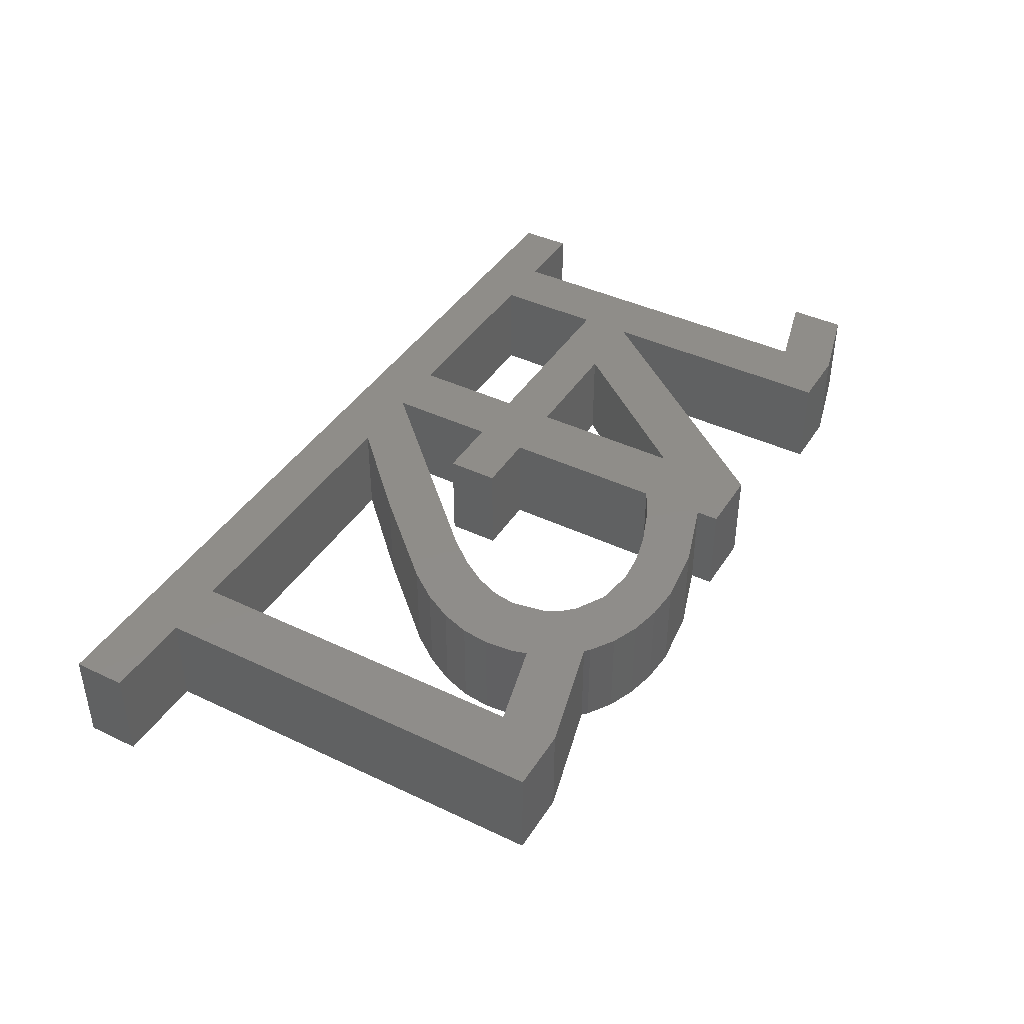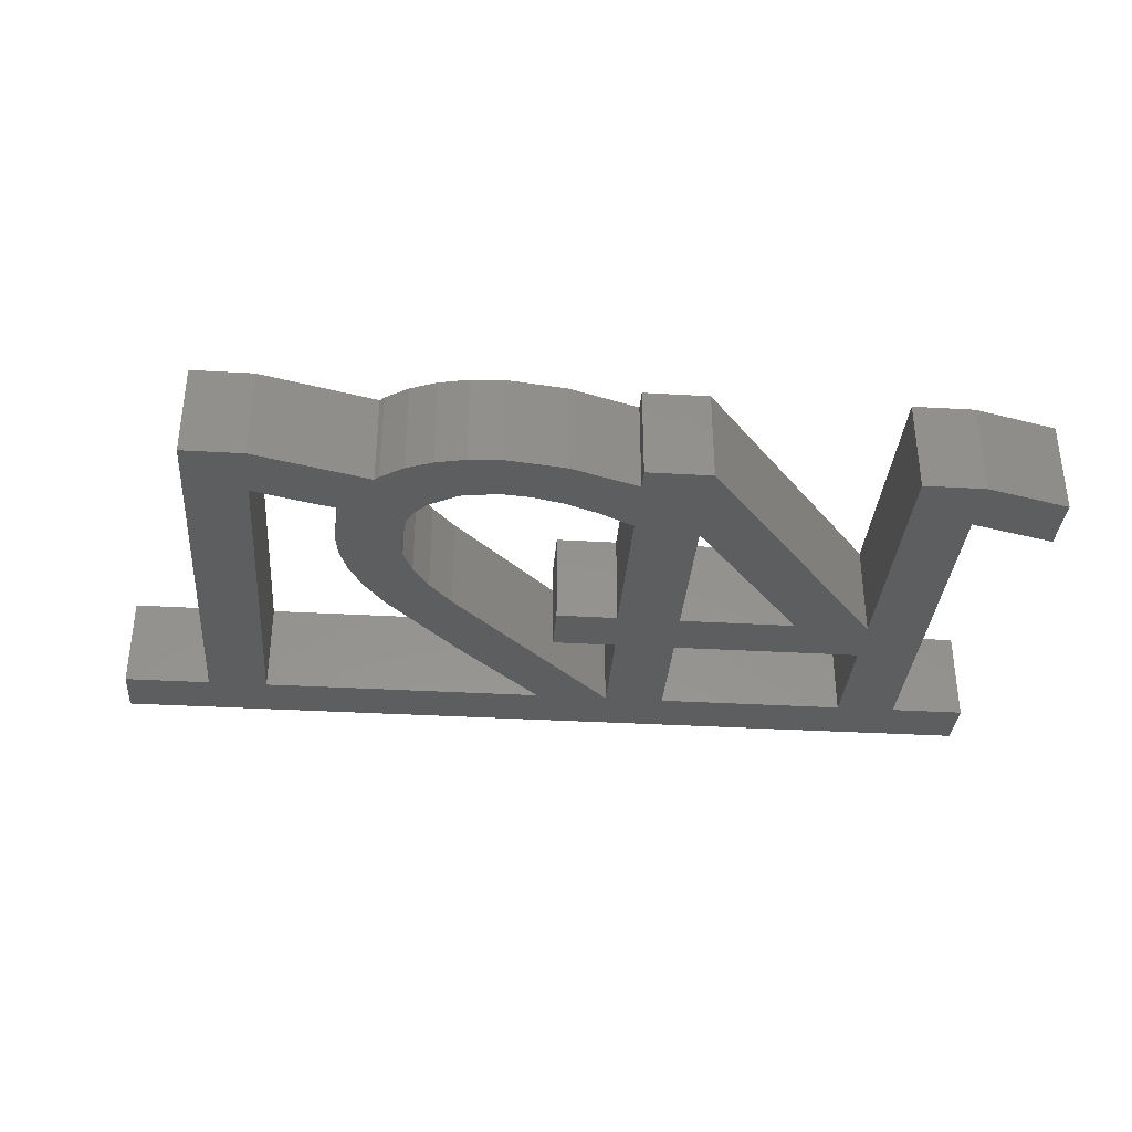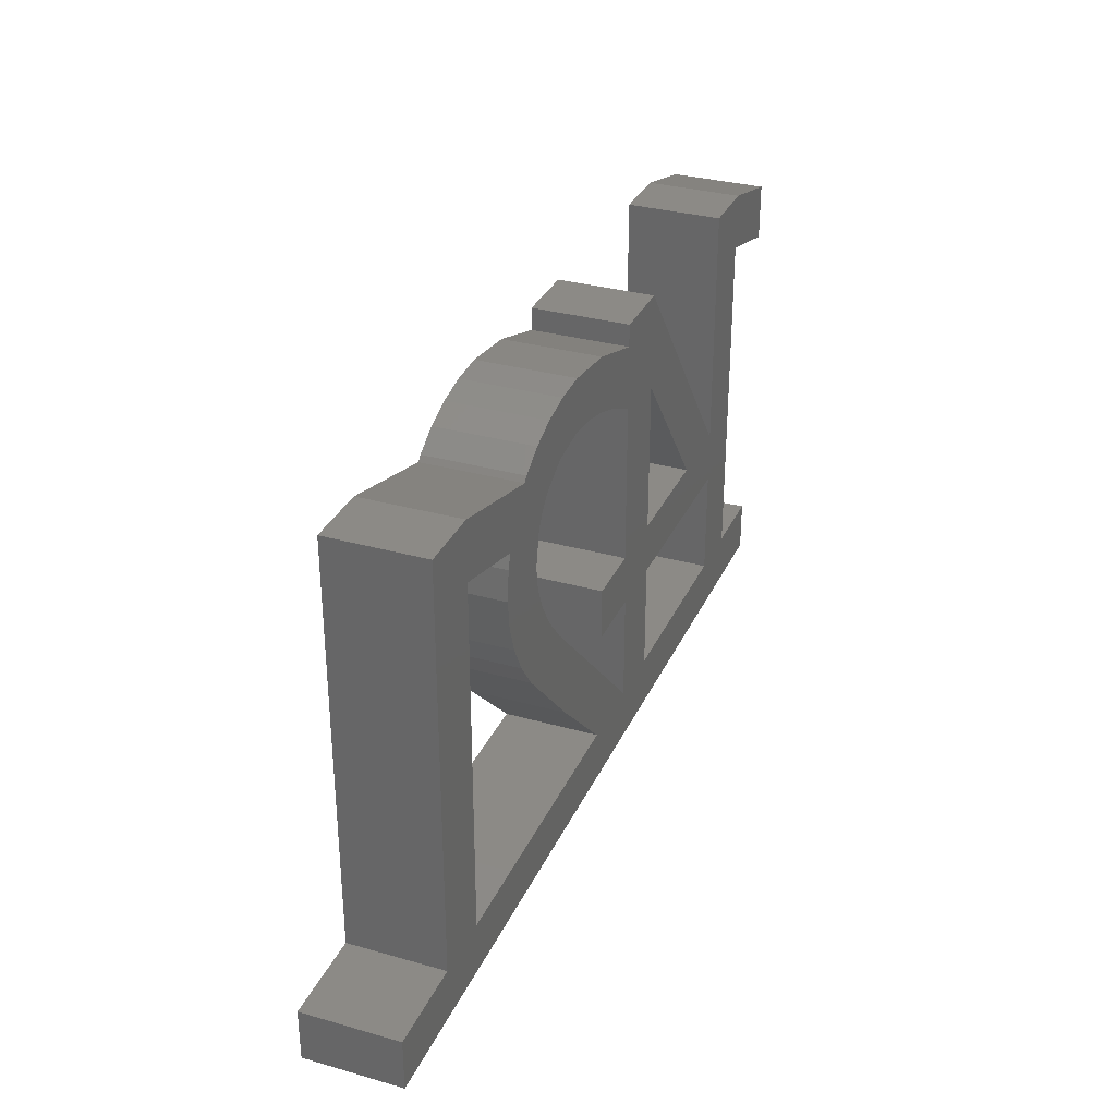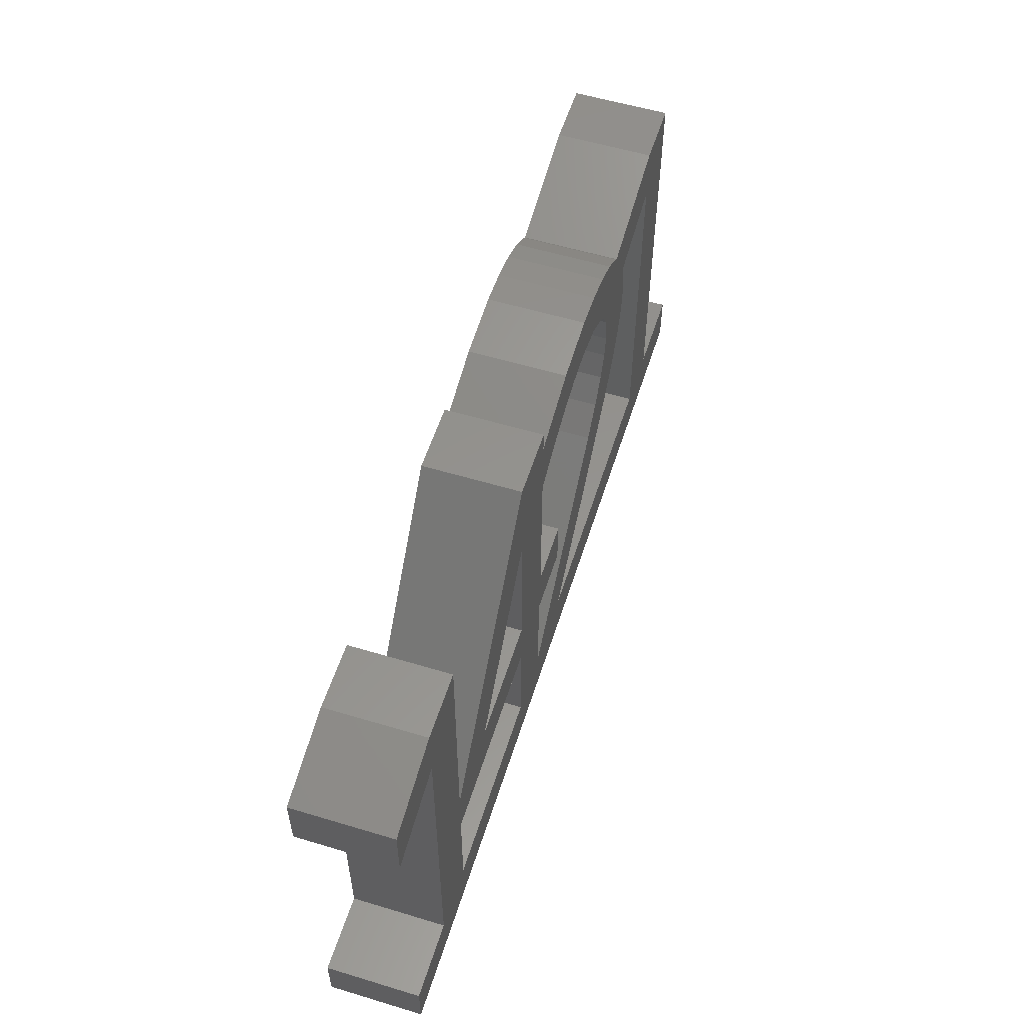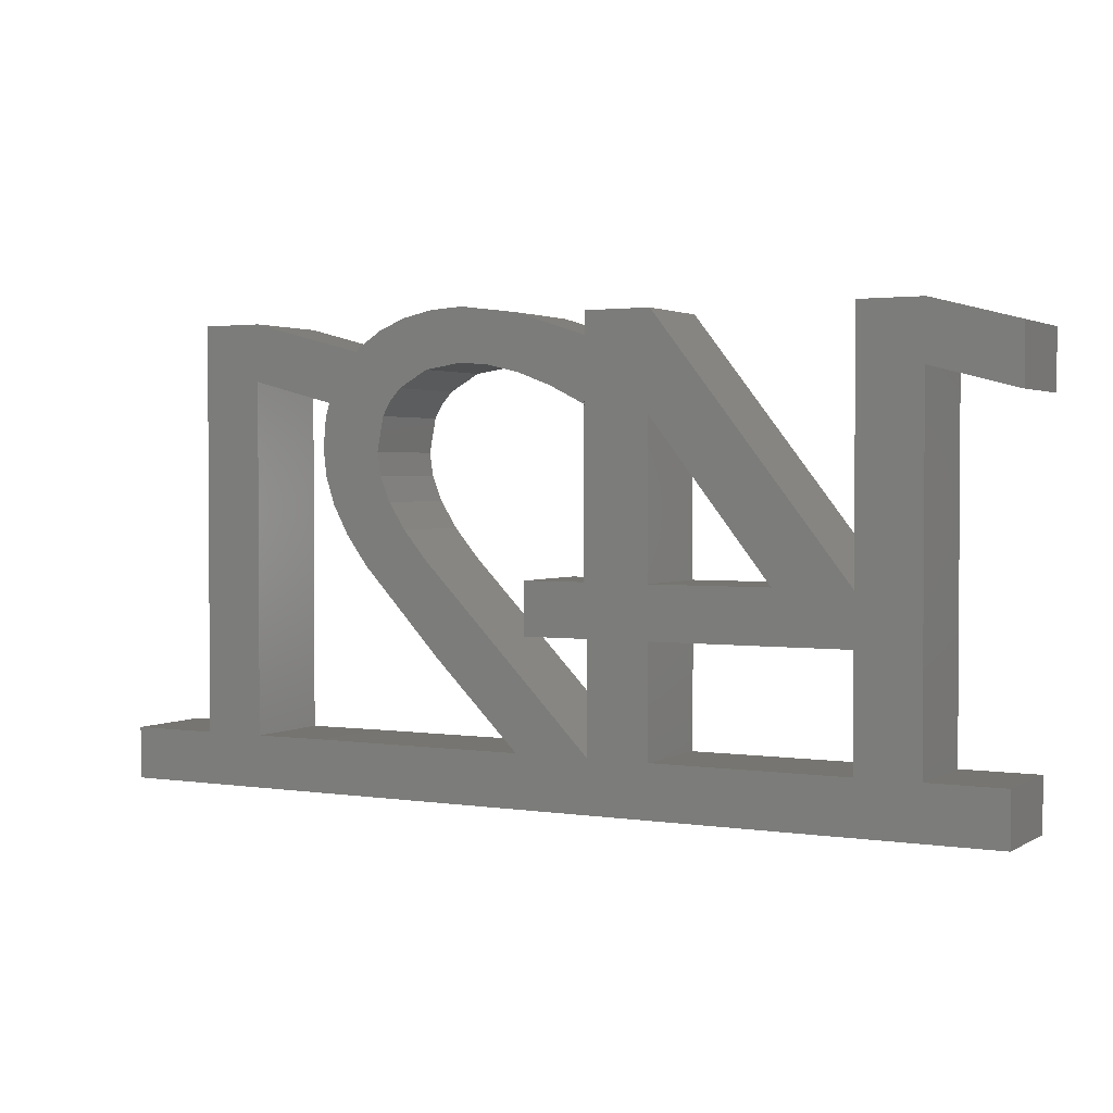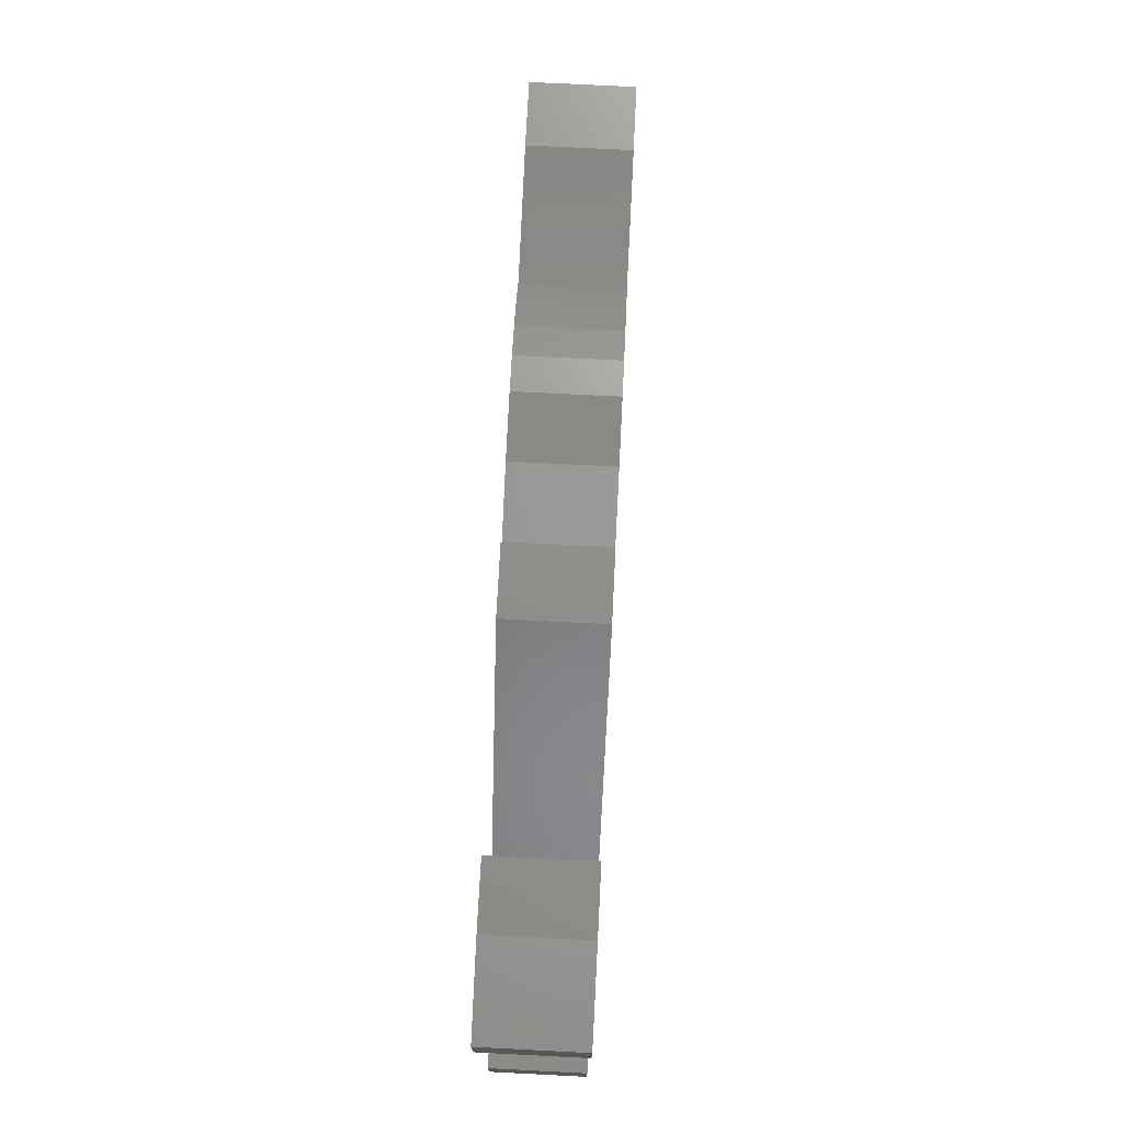
<metadata>
{"format":"stl","ext":"stl","renderer":"f3d","projection":"perspective","resolution":1024,"background":"white","views":[{"elev":41.5,"azim":119.9,"up":"+Z"},{"elev":-34.6,"azim":175.5,"up":"+Z"},{"elev":32.0,"azim":111.6,"up":"+Y"},{"elev":56.3,"azim":-72.5,"up":"+Y"},{"elev":2.1,"azim":-151.4,"up":"+Y"},{"elev":73.0,"azim":-87.1,"up":"+Y"}]}
</metadata>
<code>
# stl→obj: 124 verts, 260 faces
v 547.8 -253.1 0
v 544.1 -257.6 0
v 544.1 -254.3 0
v 545.9 -256.6 0
v 547.7 -256 0
v 549.4 -255.6 0
v 550.9 -252.7 0
v 551 -255.4 0
v 552.7 -252.8 0
v 552.9 -255.7 0
v 554.3 -253.1 0
v 554.5 -256.6 0
v 555.7 -253.7 0
v 555.1 -257.3 0
v 555.5 -258 0
v 555.8 -259.8 0
v 556.9 -254.5 0
v 556.5 -265.6 0
v 557.7 -264 0
v 557.1 -254.7 0
v 558.8 -257.3 0
v 563.2 -253.1 0
v 558.5 -262.5 0
v 563.3 -256.1 0
v 566.5 -253.1 0
v 563.3 -274.6 0
v 527.1 -274.6 0
v 523.1 -277.3 0
v 523.1 -274.6 0
v 571.2 -277.3 0
v 530.4 -274.6 0
v 530.4 -253.1 0
v 530.4 -266.1 0
v 530.4 -268.8 0
v 540.6 -274.6 0
v 543.9 -274.6 0
v 540.7 -266.1 0
v 543.9 -268.8 0
v 547.8 -274.6 0
v 559.3 -274.6 0
v 566.5 -274.6 0
v 571.2 -274.6 0
v 559 -261 0
v 559 -258 0
v 559.1 -259.6 0
v 534.4 -266.1 0
v 540.6 -268.8 0
v 553 -265.2 0
v 552.3 -270.1 0
v 554.3 -263.7 0
v 555.1 -262.3 0
v 555.7 -261 0
v 540.6 -253.1 0
v 540.7 -258.1 0
v 544.1 -253.1 0
v 544.1 -266.1 0
v 547.3 -268.8 0
v 547.3 -266.1 0
v 527.1 -253.1 0
v 522.6 -257.3 0
v 522.6 -254.3 0
v 527.1 -256.1 0
v 547.8 -274.6 5
v 553 -265.2 5
v 543.9 -274.6 5
v 552.3 -270.1 5
v 556.5 -265.6 5
v 554.3 -263.7 5
v 555.1 -262.3 5
v 555.7 -261 5
v 555.8 -259.8 5
v 559 -261 5
v 558.8 -257.3 5
v 558.5 -262.5 5
v 559 -258 5
v 559.1 -259.6 5
v 571.2 -277.3 5
v 523.1 -274.6 5
v 523.1 -277.3 5
v 527.1 -274.6 5
v 530.4 -274.6 5
v 527.1 -256.1 5
v 540.6 -274.6 5
v 540.6 -268.8 5
v 540.7 -266.1 5
v 540.7 -258.1 5
v 559.3 -274.6 5
v 563.3 -274.6 5
v 566.5 -274.6 5
v 563.3 -256.1 5
v 571.2 -274.6 5
v 545.9 -256.6 5
v 544.1 -254.3 5
v 544.1 -257.6 5
v 547.8 -253.1 5
v 547.7 -256 5
v 549.4 -255.6 5
v 550.9 -252.7 5
v 551 -255.4 5
v 552.7 -252.8 5
v 552.9 -255.7 5
v 554.3 -253.1 5
v 554.5 -256.6 5
v 555.7 -253.7 5
v 555.1 -257.3 5
v 555.5 -258 5
v 556.9 -254.5 5
v 557.7 -264 5
v 557.1 -254.7 5
v 563.2 -253.1 5
v 566.5 -253.1 5
v 547.3 -268.8 5
v 544.1 -266.1 5
v 543.9 -268.8 5
v 547.3 -266.1 5
v 534.4 -266.1 5
v 540.6 -253.1 5
v 530.4 -266.1 5
v 544.1 -253.1 5
v 530.4 -268.8 5
v 522.6 -254.3 5
v 522.6 -257.3 5
v 527.1 -253.1 5
v 530.4 -253.1 5
f 1 2 3
f 2 1 4
f 4 1 5
f 5 1 6
f 6 1 7
f 6 7 8
f 8 7 9
f 8 9 10
f 10 9 11
f 10 11 12
f 12 11 13
f 12 13 14
f 14 13 15
f 15 13 16
f 16 13 17
f 16 17 18
f 18 17 19
f 19 17 20
f 19 20 21
f 21 20 22
f 19 21 23
f 21 22 24
f 24 22 25
f 24 25 26
f 27 28 29
f 28 27 30
f 30 27 31
f 31 27 32
f 31 32 33
f 31 33 34
f 30 31 35
f 30 35 36
f 36 35 37
f 36 37 38
f 30 36 39
f 30 39 40
f 30 40 26
f 30 26 41
f 41 26 25
f 30 41 42
f 21 43 23
f 43 21 44
f 43 44 45
f 46 47 34
f 47 46 37
f 47 37 35
f 48 39 36
f 39 48 49
f 49 48 18
f 18 48 50
f 18 50 51
f 18 51 52
f 18 52 16
f 53 34 33
f 34 53 46
f 46 53 54
f 54 53 55
f 54 55 37
f 37 55 38
f 38 55 56
f 38 56 57
f 56 55 3
f 56 3 2
f 57 56 58
f 59 60 61
f 60 59 62
f 62 59 32
f 62 32 27
f 63 64 65
f 64 63 66
f 64 66 67
f 64 67 68
f 68 67 69
f 69 67 70
f 70 67 71
f 72 73 74
f 73 72 75
f 75 72 76
f 77 78 79
f 78 77 80
f 80 77 81
f 80 81 82
f 81 77 83
f 83 77 65
f 83 65 84
f 84 65 85
f 85 65 86
f 65 77 63
f 63 77 87
f 87 77 88
f 88 77 89
f 88 89 90
f 89 77 91
f 92 93 94
f 93 92 95
f 95 92 96
f 95 96 97
f 95 97 98
f 98 97 99
f 98 99 100
f 100 99 101
f 100 101 102
f 102 101 103
f 102 103 104
f 104 103 105
f 104 105 106
f 104 106 71
f 104 71 107
f 107 71 67
f 107 67 108
f 107 108 109
f 109 108 73
f 109 73 110
f 73 108 74
f 110 73 90
f 110 90 111
f 111 90 89
f 112 113 114
f 113 112 115
f 116 117 118
f 117 116 86
f 117 86 119
f 119 86 114
f 114 86 65
f 119 114 113
f 119 113 94
f 119 94 93
f 84 118 120
f 118 84 116
f 116 84 85
f 82 121 122
f 121 82 123
f 123 82 124
f 124 82 81
f 124 81 120
f 124 120 118
f 42 77 30
f 77 42 91
f 77 28 30
f 28 77 79
f 78 28 79
f 28 78 29
f 78 27 29
f 27 78 80
f 82 27 80
f 27 82 62
f 82 60 62
f 60 82 122
f 121 60 122
f 60 121 61
f 121 59 61
f 59 121 123
f 123 32 59
f 32 123 124
f 32 118 33
f 118 32 124
f 117 33 118
f 33 117 53
f 117 55 53
f 55 117 119
f 55 93 3
f 93 55 119
f 93 1 3
f 1 93 95
f 95 7 1
f 7 95 98
f 98 9 7
f 9 98 100
f 100 11 9
f 11 100 102
f 102 13 11
f 13 102 104
f 104 17 13
f 17 104 107
f 17 109 20
f 109 17 107
f 109 22 20
f 22 109 110
f 110 25 22
f 25 110 111
f 25 89 41
f 89 25 111
f 89 42 41
f 42 89 91
f 86 37 85
f 37 86 54
f 54 116 46
f 116 54 86
f 116 37 46
f 37 116 85
f 90 21 24
f 21 90 73
f 21 75 44
f 75 21 73
f 44 76 45
f 76 44 75
f 45 72 43
f 72 45 76
f 43 74 23
f 74 43 72
f 23 108 19
f 108 23 74
f 19 67 18
f 67 19 108
f 18 66 49
f 66 18 67
f 66 39 49
f 39 66 63
f 63 40 39
f 40 63 87
f 87 26 40
f 26 87 88
f 90 26 88
f 26 90 24
f 38 65 36
f 65 38 114
f 64 36 65
f 36 64 48
f 68 48 64
f 48 68 50
f 69 50 68
f 50 69 51
f 70 51 69
f 51 70 52
f 71 52 70
f 52 71 16
f 106 16 71
f 16 106 15
f 105 15 106
f 15 105 14
f 103 14 105
f 14 103 12
f 103 10 12
f 10 103 101
f 101 8 10
f 8 101 99
f 99 6 8
f 6 99 97
f 97 5 6
f 5 97 96
f 96 4 5
f 4 96 92
f 92 2 4
f 2 92 94
f 2 113 56
f 113 2 94
f 113 58 56
f 58 113 115
f 58 112 57
f 112 58 115
f 112 38 57
f 38 112 114
f 81 35 31
f 35 81 83
f 84 35 83
f 35 84 47
f 84 34 47
f 34 84 120
f 34 81 31
f 81 34 120

</code>
